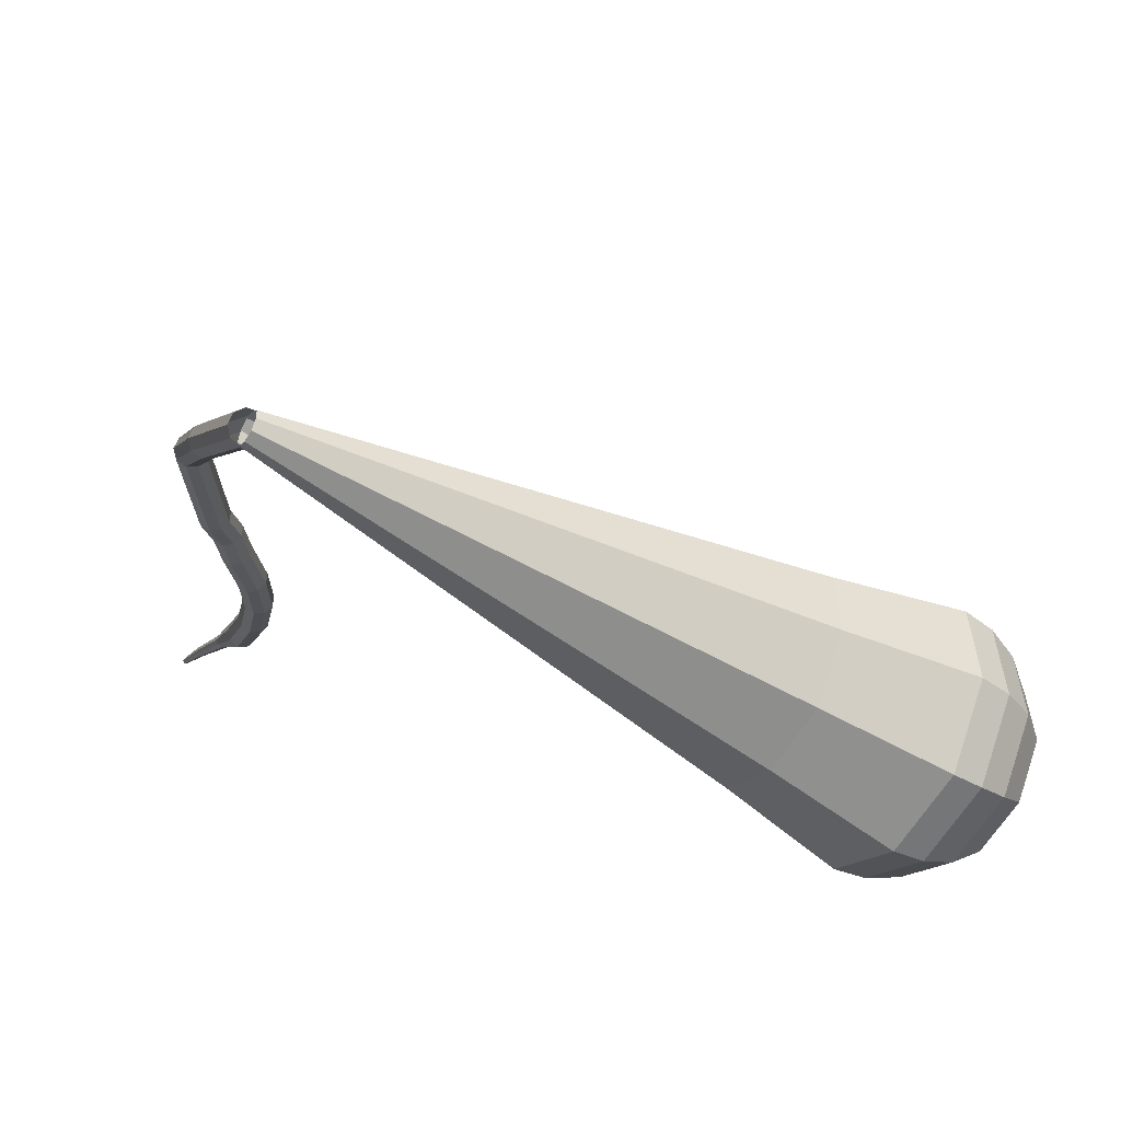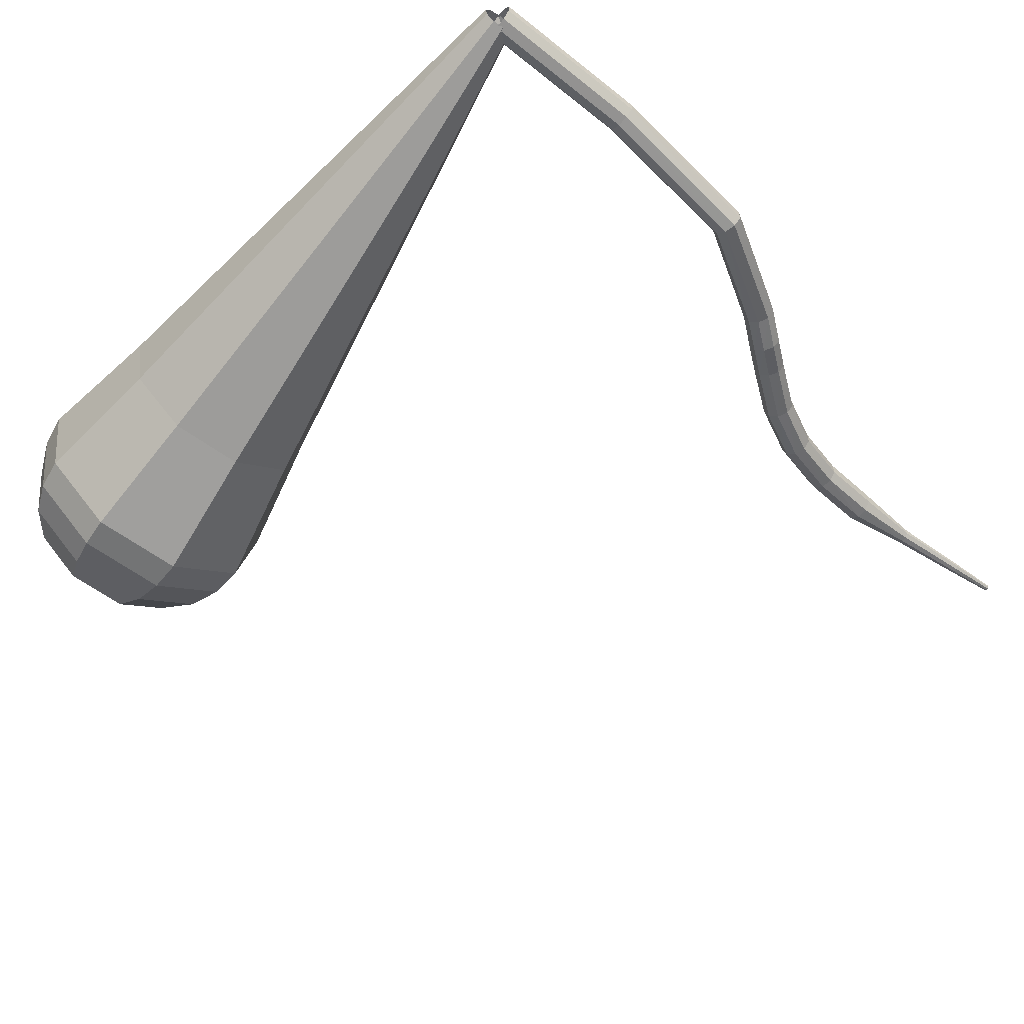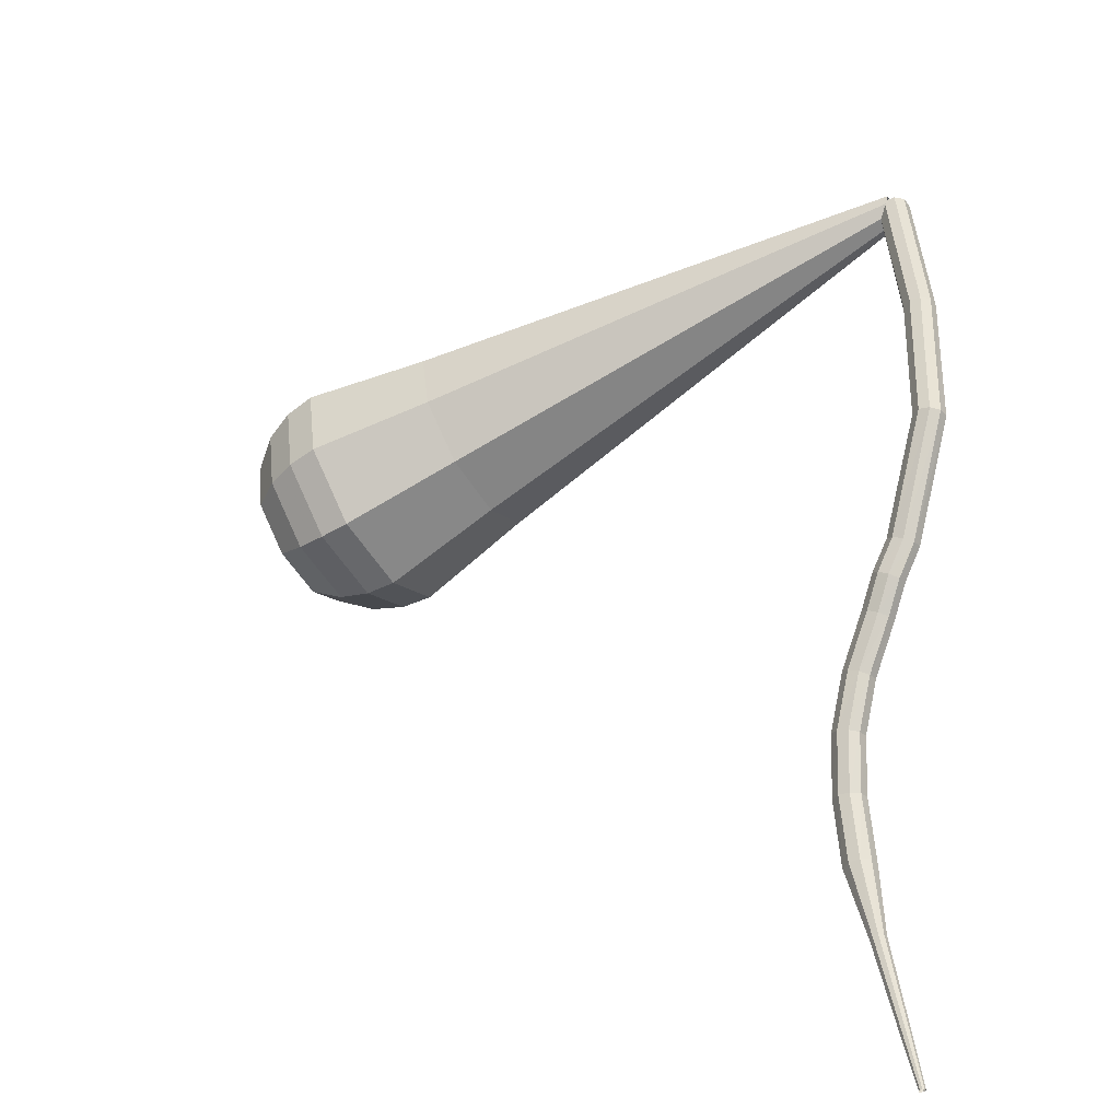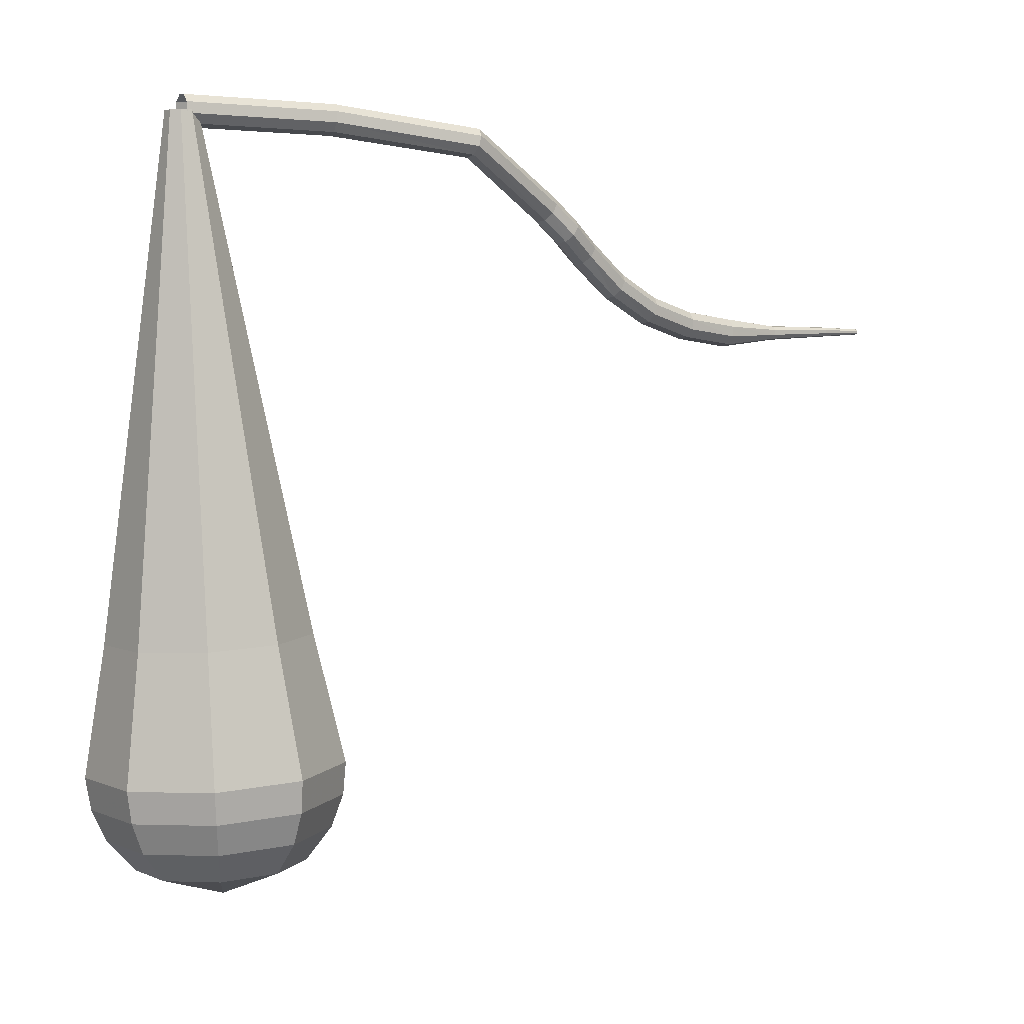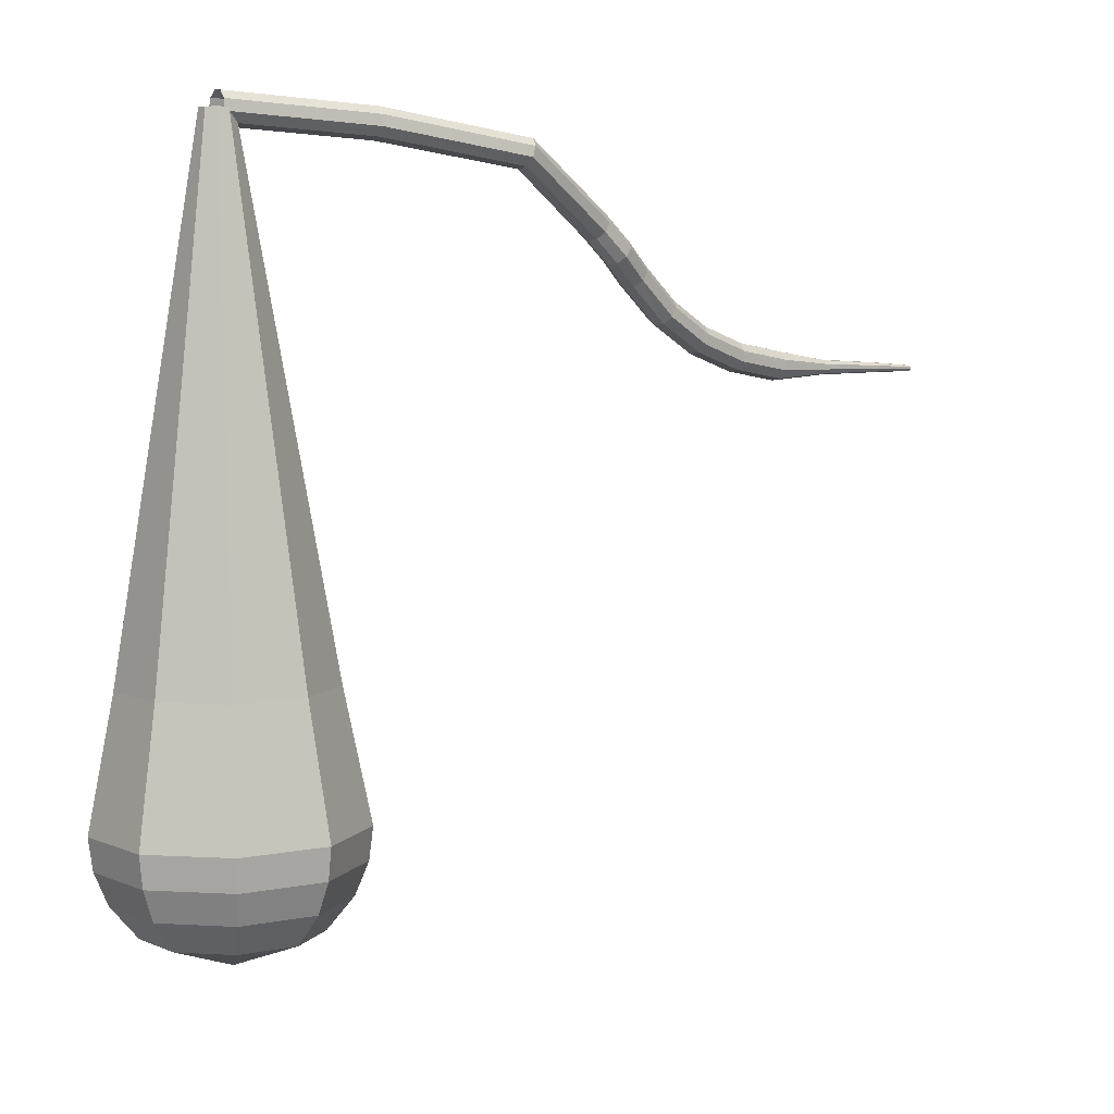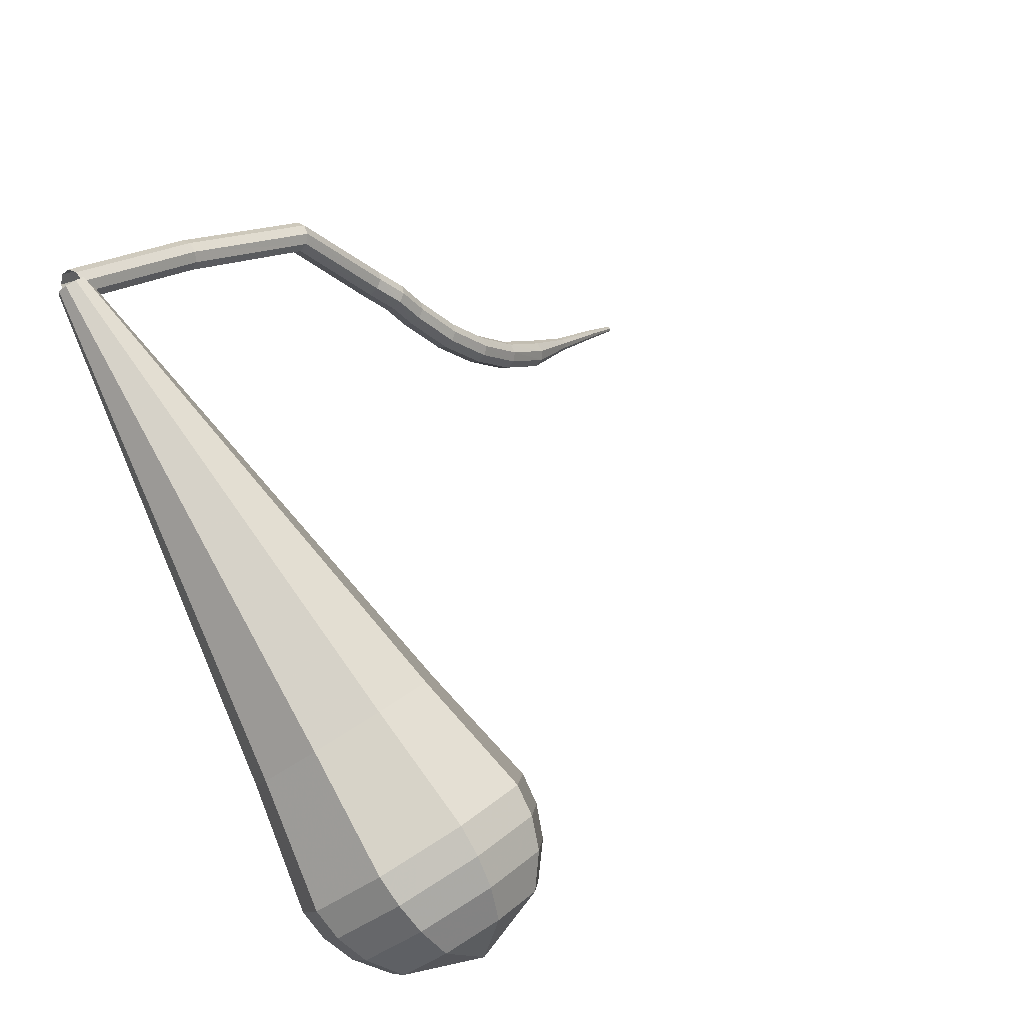
<metadata>
{"format":"obj","ext":"obj","renderer":"f3d","projection":"perspective","resolution":1024,"background":"white","views":[{"elev":24.7,"azim":82.5,"up":"+Y"},{"elev":79.2,"azim":-134.0,"up":"+Y"},{"elev":21.5,"azim":-80.4,"up":"+Y"},{"elev":-25.2,"azim":179.2,"up":"+Z"},{"elev":-24.5,"azim":175.3,"up":"+Z"},{"elev":50.8,"azim":145.3,"up":"+Y"}]}
</metadata>
<code>
g tube1
v 160.5 153.5 93.98
v 160.4 153.2 93.35
v 160.6 152.6 93.02
v 160.9 152 93.14
v 161.2 151.7 93.65
v 161.3 151.8 94.32
v 161.3 152.2 94.83
v 161 152.8 94.94
v 160.7 153.3 94.61
v 160.5 153.5 93.98
v 151.8 149.4 96.14
v 151.8 149.2 95.5
v 152 148.6 95.16
v 152.3 148 95.28
v 152.6 147.7 95.8
v 152.7 147.7 96.47
v 152.6 148.1 96.99
v 152.3 148.8 97.11
v 152 149.3 96.77
v 151.8 149.4 96.14
v 143 145.3 97.21
v 143.1 145.1 96.57
v 143.5 144.7 96.23
v 143.9 144.1 96.35
v 144.1 143.8 96.87
v 144.1 143.8 97.56
v 143.9 144.1 98.08
v 143.5 144.7 98.2
v 143.1 145.1 97.86
v 143 145.3 97.21
v 138 139 96.21
v 138.3 138.9 95.57
v 138.8 138.6 95.24
v 139.3 138.1 95.35
v 139.6 137.8 95.87
v 139.5 137.7 96.55
v 139.1 137.9 97.06
v 138.6 138.3 97.18
v 138.2 138.7 96.84
v 138 139 96.21
v 136.6 137.3 95.53
v 136.9 137.3 94.91
v 137.4 137 94.58
v 137.9 136.6 94.69
v 138.2 136.2 95.2
v 138.1 136.1 95.86
v 137.7 136.2 96.37
v 137.1 136.6 96.48
v 136.7 137 96.15
v 136.6 137.3 95.53
v 135.4 135.4 95.07
v 135.7 135.4 94.44
v 136.2 135.1 94.11
v 136.7 134.7 94.22
v 137 134.3 94.74
v 136.9 134.2 95.4
v 136.5 134.4 95.92
v 135.9 134.7 96.03
v 135.5 135.1 95.7
v 135.4 135.4 95.07
v 133.3 132.6 94.23
v 133.5 132.5 93.59
v 134 132.2 93.26
v 134.5 131.7 93.37
v 134.8 131.4 93.89
v 134.7 131.3 94.57
v 134.3 131.5 95.08
v 133.8 131.9 95.2
v 133.4 132.4 94.86
v 133.3 132.6 94.23
v 130.9 130 93.9
v 131.1 129.8 93.26
v 131.5 129.4 92.91
v 132 129 93.03
v 132.3 128.7 93.56
v 132.3 128.7 94.24
v 132 129 94.77
v 131.5 129.4 94.88
v 131.1 129.8 94.54
v 130.9 130 93.9
v 128.2 127.4 94.24
v 128.3 127.2 93.61
v 128.7 126.7 93.27
v 129.1 126.2 93.39
v 129.5 125.9 93.9
v 129.6 126 94.58
v 129.3 126.4 95.1
v 128.9 126.9 95.22
v 128.5 127.3 94.88
v 128.2 127.4 94.24
v 125.2 125 95.1
v 125.2 124.7 94.48
v 125.5 124.2 94.15
v 125.9 123.6 94.26
v 126.2 123.3 94.77
v 126.4 123.4 95.43
v 126.2 123.9 95.94
v 125.9 124.4 96.06
v 125.5 124.9 95.72
v 125.2 125 95.1
v 121.9 122.3 96.38
v 121.9 122.1 96.08
v 122 121.9 95.91
v 122.2 121.6 95.97
v 122.4 121.4 96.22
v 122.5 121.5 96.54
v 122.4 121.7 96.79
v 122.2 122 96.85
v 122 122.2 96.69
v 121.9 122.3 96.38
v 117.7 119.3 98.11
v 117.7 119.2 97.91
v 117.8 119 97.8
v 117.9 118.8 97.84
v 118.1 118.7 98
v 118.1 118.8 98.22
v 118.1 118.9 98.38
v 118 119.1 98.42
v 117.8 119.3 98.31
v 117.7 119.3 98.11
v 115.1 117.2 99.25
v 115.1 117.1 99.13
v 115.2 117 99.06
v 115.3 116.9 99.08
v 115.3 116.9 99.18
v 115.4 116.9 99.31
v 115.3 117 99.41
v 115.3 117.1 99.43
v 115.2 117.2 99.37
v 115.1 117.2 99.25
f 1 2 12
f 12 11 1
f 2 3 13
f 13 12 2
f 3 4 14
f 14 13 3
f 4 5 15
f 15 14 4
f 5 6 16
f 16 15 5
f 6 7 17
f 17 16 6
f 7 8 18
f 18 17 7
f 8 9 19
f 19 18 8
f 9 10 20
f 20 19 9
f 11 12 22
f 22 21 11
f 12 13 23
f 23 22 12
f 13 14 24
f 24 23 13
f 14 15 25
f 25 24 14
f 15 16 26
f 26 25 15
f 16 17 27
f 27 26 16
f 17 18 28
f 28 27 17
f 18 19 29
f 29 28 18
f 19 20 30
f 30 29 19
f 21 22 32
f 32 31 21
f 22 23 33
f 33 32 22
f 23 24 34
f 34 33 23
f 24 25 35
f 35 34 24
f 25 26 36
f 36 35 25
f 26 27 37
f 37 36 26
f 27 28 38
f 38 37 27
f 28 29 39
f 39 38 28
f 29 30 40
f 40 39 29
f 31 32 42
f 42 41 31
f 32 33 43
f 43 42 32
f 33 34 44
f 44 43 33
f 34 35 45
f 45 44 34
f 35 36 46
f 46 45 35
f 36 37 47
f 47 46 36
f 37 38 48
f 48 47 37
f 38 39 49
f 49 48 38
f 39 40 50
f 50 49 39
f 41 42 52
f 52 51 41
f 42 43 53
f 53 52 42
f 43 44 54
f 54 53 43
f 44 45 55
f 55 54 44
f 45 46 56
f 56 55 45
f 46 47 57
f 57 56 46
f 47 48 58
f 58 57 47
f 48 49 59
f 59 58 48
f 49 50 60
f 60 59 49
f 51 52 62
f 62 61 51
f 52 53 63
f 63 62 52
f 53 54 64
f 64 63 53
f 54 55 65
f 65 64 54
f 55 56 66
f 66 65 55
f 56 57 67
f 67 66 56
f 57 58 68
f 68 67 57
f 58 59 69
f 69 68 58
f 59 60 70
f 70 69 59
f 61 62 72
f 72 71 61
f 62 63 73
f 73 72 62
f 63 64 74
f 74 73 63
f 64 65 75
f 75 74 64
f 65 66 76
f 76 75 65
f 66 67 77
f 77 76 66
f 67 68 78
f 78 77 67
f 68 69 79
f 79 78 68
f 69 70 80
f 80 79 69
f 71 72 82
f 82 81 71
f 72 73 83
f 83 82 72
f 73 74 84
f 84 83 73
f 74 75 85
f 85 84 74
f 75 76 86
f 86 85 75
f 76 77 87
f 87 86 76
f 77 78 88
f 88 87 77
f 78 79 89
f 89 88 78
f 79 80 90
f 90 89 79
f 81 82 92
f 92 91 81
f 82 83 93
f 93 92 82
f 83 84 94
f 94 93 83
f 84 85 95
f 95 94 84
f 85 86 96
f 96 95 85
f 86 87 97
f 97 96 86
f 87 88 98
f 98 97 87
f 88 89 99
f 99 98 88
f 89 90 100
f 100 99 89
f 91 92 102
f 102 101 91
f 92 93 103
f 103 102 92
f 93 94 104
f 104 103 93
f 94 95 105
f 105 104 94
f 95 96 106
f 106 105 95
f 96 97 107
f 107 106 96
f 97 98 108
f 108 107 97
f 98 99 109
f 109 108 98
f 99 100 110
f 110 109 99
f 101 102 112
f 112 111 101
f 102 103 113
f 113 112 102
f 103 104 114
f 114 113 103
f 104 105 115
f 115 114 104
f 105 106 116
f 116 115 105
f 106 107 117
f 117 116 106
f 107 108 118
f 118 117 107
f 108 109 119
f 119 118 108
f 109 110 120
f 120 119 109
f 111 112 122
f 122 121 111
f 112 113 123
f 123 122 112
f 113 114 124
f 124 123 113
f 114 115 125
f 125 124 114
f 115 116 126
f 126 125 115
f 116 117 127
f 127 126 116
f 117 118 128
f 128 127 117
f 118 119 129
f 129 128 118
f 119 120 130
f 130 129 119
v 159.9 152.7 93.98
v 160.2 153.2 93.65
v 160.8 153.4 93.47
v 161.4 153.3 93.53
v 161.8 152.8 93.8
v 161.8 152.2 94.16
v 161.3 151.8 94.43
v 160.6 151.8 94.49
v 160.1 152.1 94.32
v 159.9 152.7 93.98
v 153 136.7 66.84
v 154.8 140.1 64.7
v 158.8 141.6 63.57
v 163 140.6 63.96
v 165.5 137.5 65.7
v 165.2 133.7 67.97
v 162.1 131.1 69.71
v 157.8 130.9 70.11
v 154.2 133.1 68.97
v 153 136.7 66.84
v 152.5 135.7 65.13
v 154.4 139.3 62.86
v 158.6 140.9 61.65
v 163.1 139.8 62.07
v 165.8 136.5 63.92
v 165.5 132.5 66.33
v 162.2 129.8 68.18
v 157.6 129.5 68.6
v 153.8 131.9 67.4
v 152.5 135.7 65.13
v 152 134.7 63.42
v 154.1 138.5 61.02
v 158.5 140.2 59.74
v 163.3 139 60.18
v 166.1 135.5 62.14
v 165.7 131.4 64.7
v 162.3 128.4 66.66
v 157.4 128.2 67.1
v 153.3 130.6 65.82
v 152 134.7 63.42
v 151.5 133.7 61.71
v 153.7 137.7 59.17
v 158.4 139.5 57.82
v 163.4 138.3 58.29
v 166.4 134.6 60.36
v 166 130.2 63.06
v 162.4 127.1 65.13
v 157.2 126.8 65.6
v 152.9 129.4 64.25
v 151.5 133.7 61.71
v 151 132.7 60
v 153.3 136.9 57.33
v 158.2 138.8 55.91
v 163.5 137.5 56.4
v 166.7 133.6 58.58
v 166.3 129 61.42
v 162.4 125.7 63.6
v 157 125.4 64.09
v 152.5 128.2 62.67
v 151 132.7 60
v 151.2 131.7 58.29
v 153.4 135.7 55.7
v 158.2 137.6 54.33
v 163.3 136.3 54.81
v 166.4 132.6 56.91
v 165.9 128 59.67
v 162.2 124.9 61.78
v 157 124.6 62.25
v 152.6 127.3 60.88
v 151.2 131.7 58.29
v 151.9 130.6 56.58
v 153.9 134.2 54.27
v 158.1 135.8 53.04
v 162.7 134.7 53.47
v 165.5 131.4 55.35
v 165.1 127.3 57.81
v 161.8 124.5 59.7
v 157.1 124.2 60.13
v 153.2 126.6 58.9
v 151.9 130.6 56.58
v 153.4 129.4 54.87
v 154.9 132.2 53.11
v 158.2 133.4 52.17
v 161.7 132.6 52.49
v 163.8 130 53.93
v 163.5 126.9 55.81
v 161 124.8 57.25
v 157.4 124.5 57.58
v 154.4 126.4 56.64
v 153.4 129.4 54.87
v 158.6 127.9 53.16
v 158.6 127.9 53.16
v 158.6 127.9 53.16
v 158.6 127.9 53.16
v 158.6 127.9 53.16
v 158.6 127.9 53.16
v 158.6 127.9 53.16
v 158.6 127.9 53.16
v 158.6 127.9 53.16
v 158.6 127.9 53.16
f 131 132 142
f 142 141 131
f 132 133 143
f 143 142 132
f 133 134 144
f 144 143 133
f 134 135 145
f 145 144 134
f 135 136 146
f 146 145 135
f 136 137 147
f 147 146 136
f 137 138 148
f 148 147 137
f 138 139 149
f 149 148 138
f 139 140 150
f 150 149 139
f 141 142 152
f 152 151 141
f 142 143 153
f 153 152 142
f 143 144 154
f 154 153 143
f 144 145 155
f 155 154 144
f 145 146 156
f 156 155 145
f 146 147 157
f 157 156 146
f 147 148 158
f 158 157 147
f 148 149 159
f 159 158 148
f 149 150 160
f 160 159 149
f 151 152 162
f 162 161 151
f 152 153 163
f 163 162 152
f 153 154 164
f 164 163 153
f 154 155 165
f 165 164 154
f 155 156 166
f 166 165 155
f 156 157 167
f 167 166 156
f 157 158 168
f 168 167 157
f 158 159 169
f 169 168 158
f 159 160 170
f 170 169 159
f 161 162 172
f 172 171 161
f 162 163 173
f 173 172 162
f 163 164 174
f 174 173 163
f 164 165 175
f 175 174 164
f 165 166 176
f 176 175 165
f 166 167 177
f 177 176 166
f 167 168 178
f 178 177 167
f 168 169 179
f 179 178 168
f 169 170 180
f 180 179 169
f 171 172 182
f 182 181 171
f 172 173 183
f 183 182 172
f 173 174 184
f 184 183 173
f 174 175 185
f 185 184 174
f 175 176 186
f 186 185 175
f 176 177 187
f 187 186 176
f 177 178 188
f 188 187 177
f 178 179 189
f 189 188 178
f 179 180 190
f 190 189 179
f 181 182 192
f 192 191 181
f 182 183 193
f 193 192 182
f 183 184 194
f 194 193 183
f 184 185 195
f 195 194 184
f 185 186 196
f 196 195 185
f 186 187 197
f 197 196 186
f 187 188 198
f 198 197 187
f 188 189 199
f 199 198 188
f 189 190 200
f 200 199 189
f 191 192 202
f 202 201 191
f 192 193 203
f 203 202 192
f 193 194 204
f 204 203 193
f 194 195 205
f 205 204 194
f 195 196 206
f 206 205 195
f 196 197 207
f 207 206 196
f 197 198 208
f 208 207 197
f 198 199 209
f 209 208 198
f 199 200 210
f 210 209 199
f 201 202 212
f 212 211 201
f 202 203 213
f 213 212 202
f 203 204 214
f 214 213 203
f 204 205 215
f 215 214 204
f 205 206 216
f 216 215 205
f 206 207 217
f 217 216 206
f 207 208 218
f 218 217 207
f 208 209 219
f 219 218 208
f 209 210 220
f 220 219 209
f 211 212 222
f 222 221 211
f 212 213 223
f 223 222 212
f 213 214 224
f 224 223 213
f 214 215 225
f 225 224 214
f 215 216 226
f 226 225 215
f 216 217 227
f 227 226 216
f 217 218 228
f 228 227 217
f 218 219 229
f 229 228 218
f 219 220 230
f 230 229 219
g

</code>
